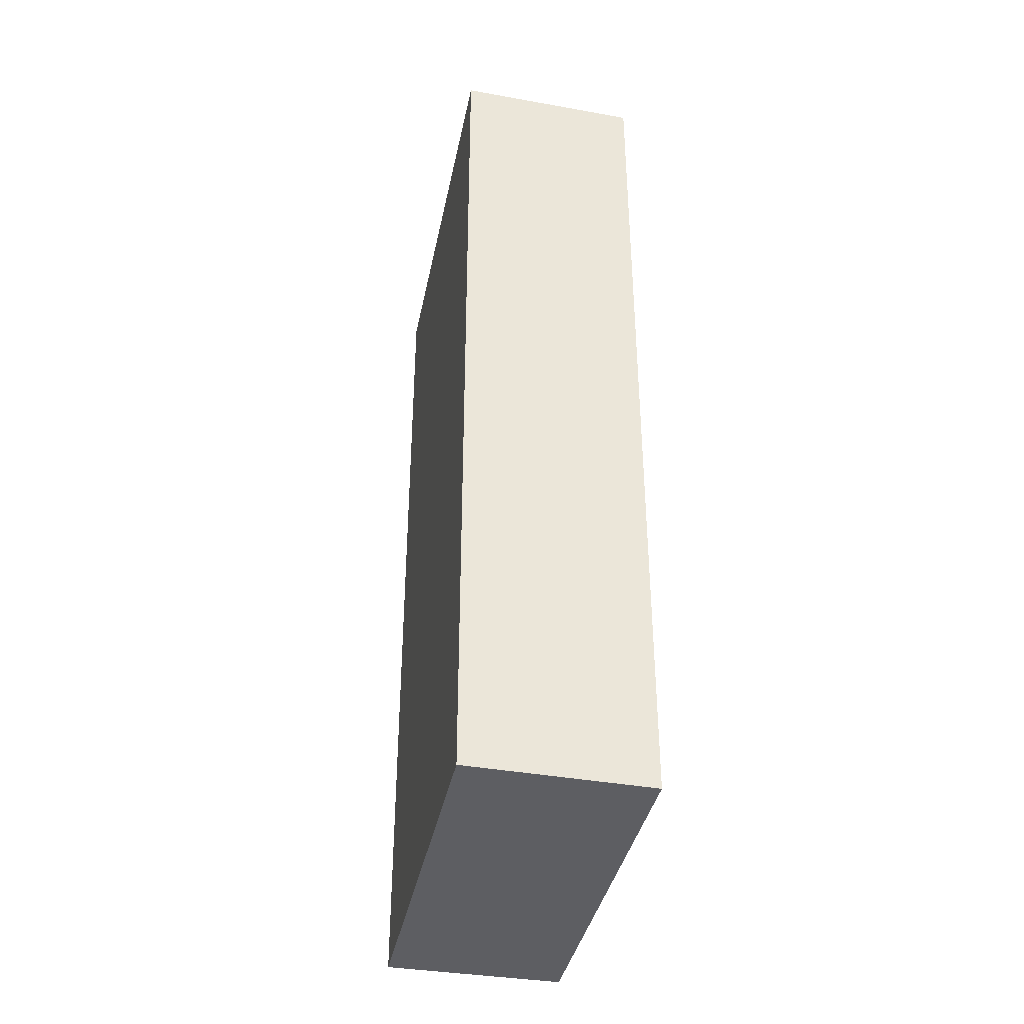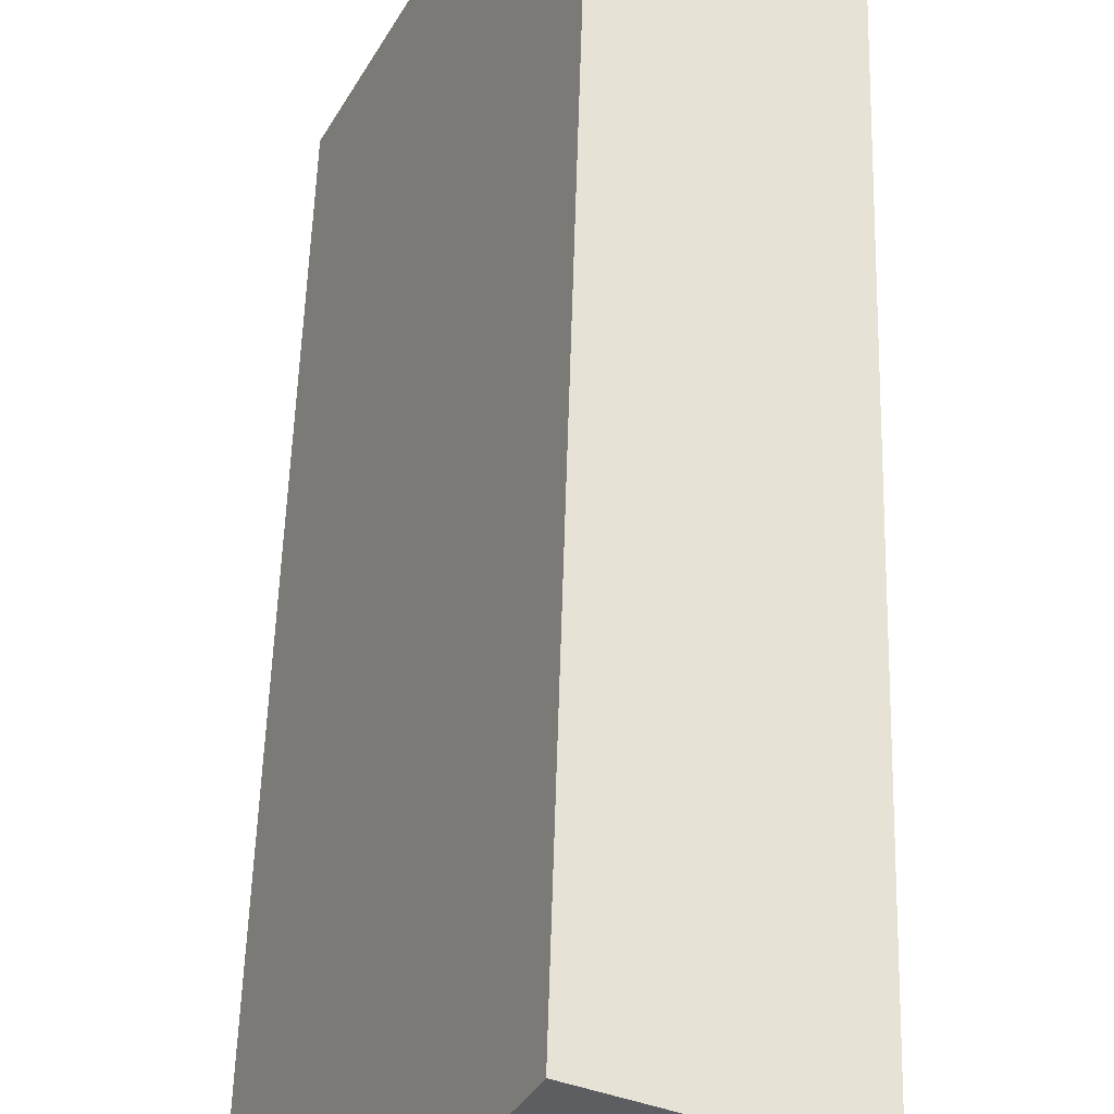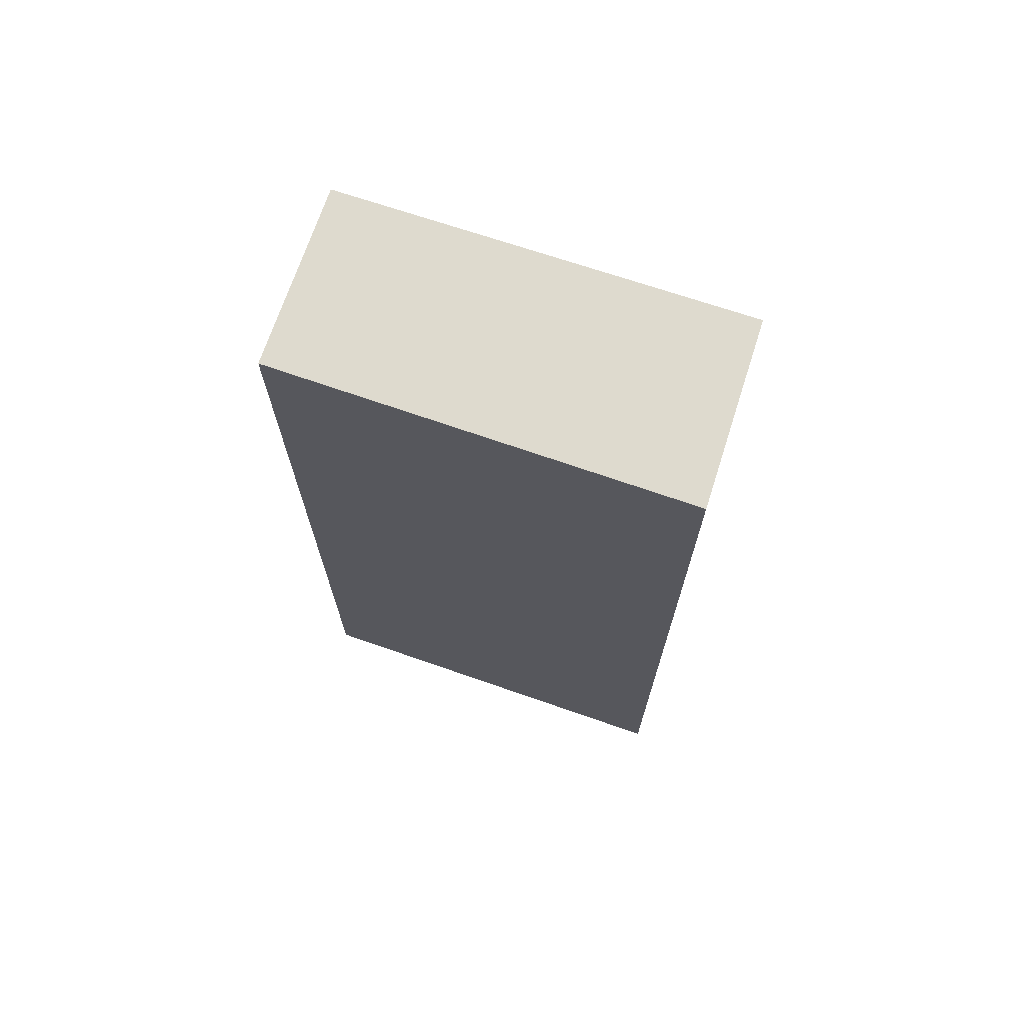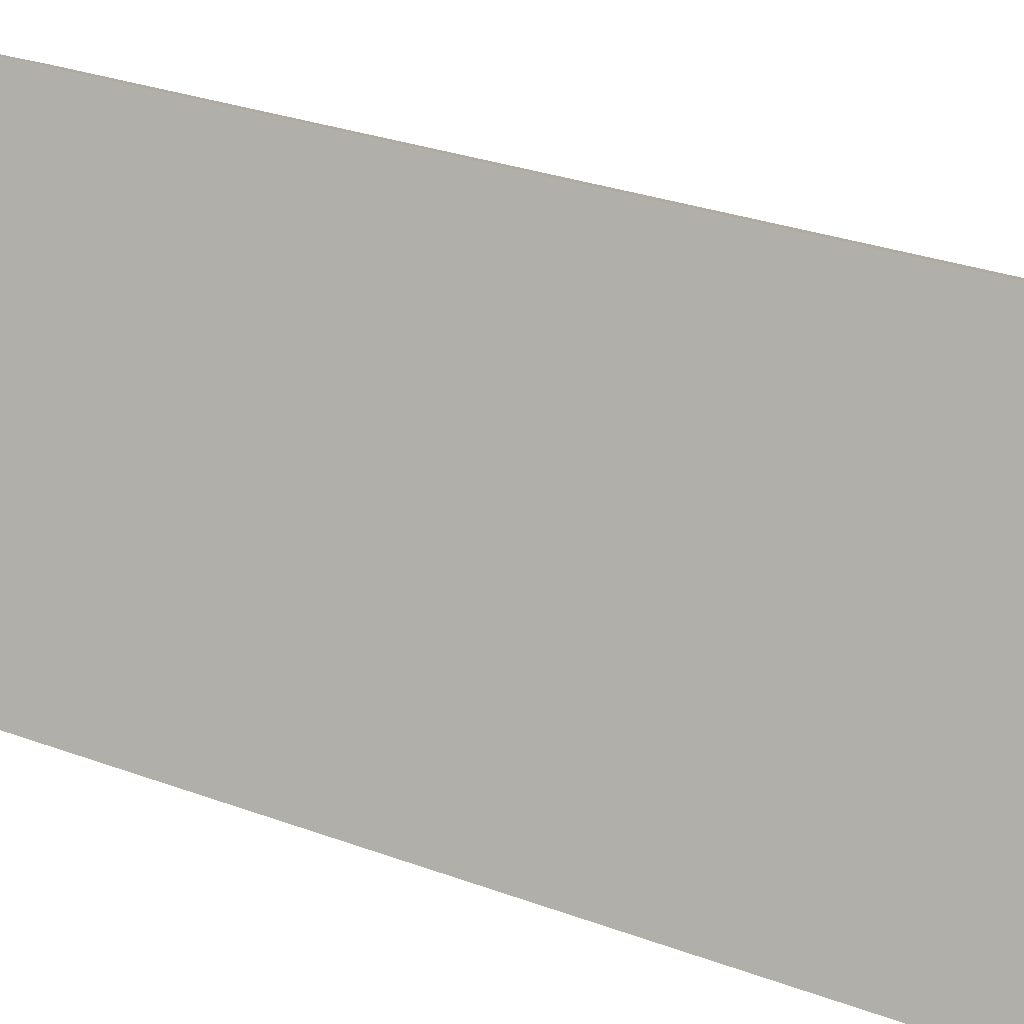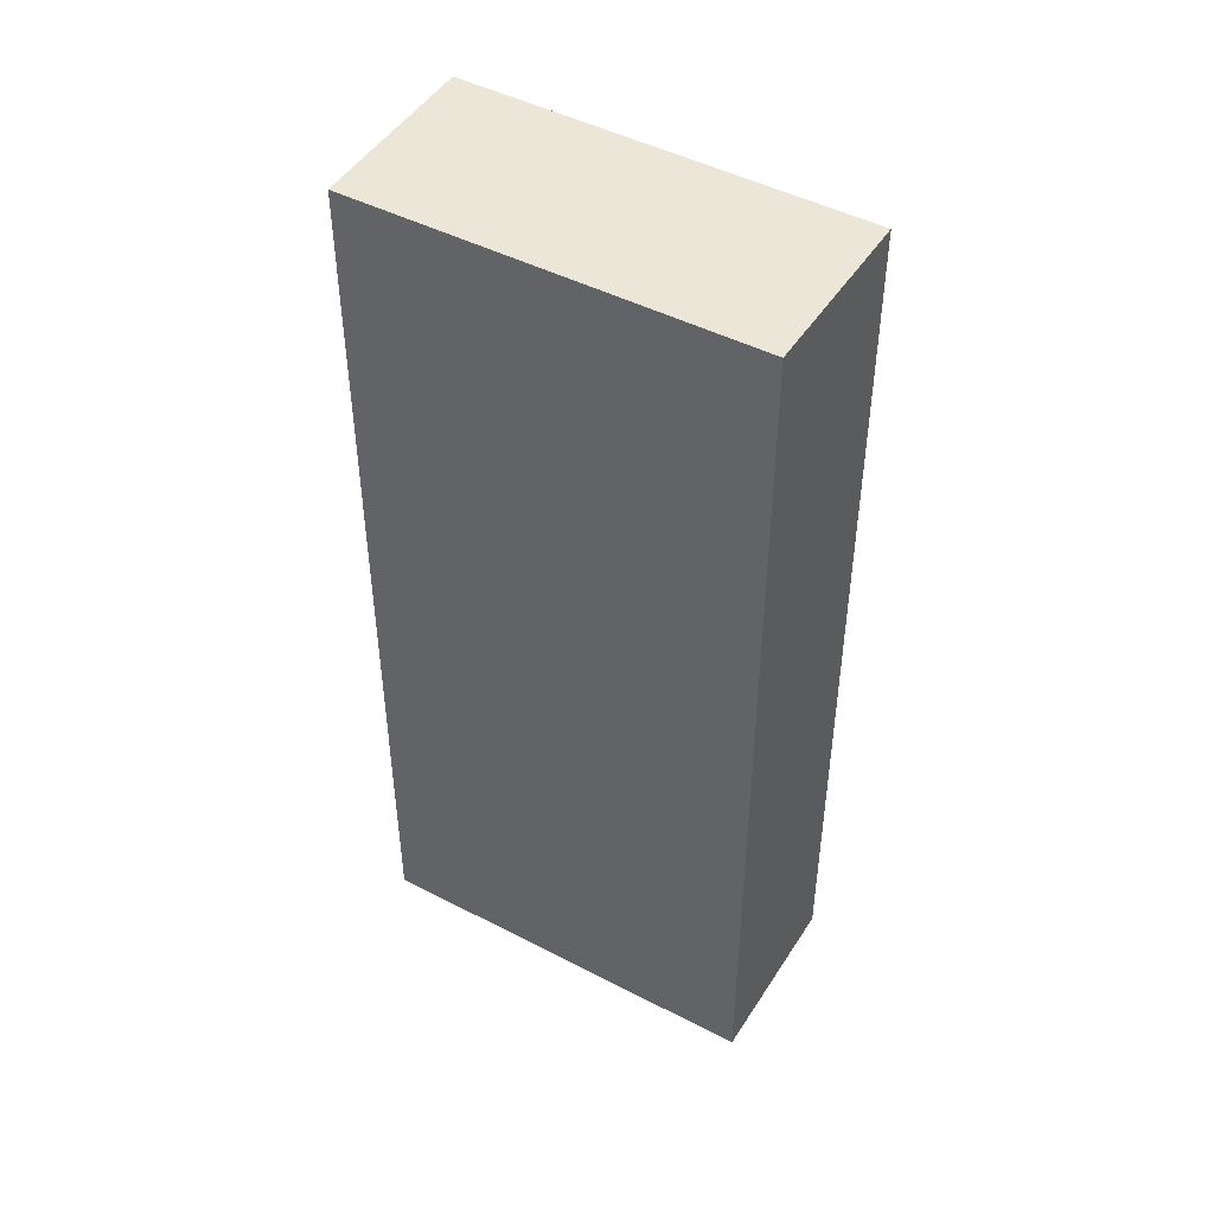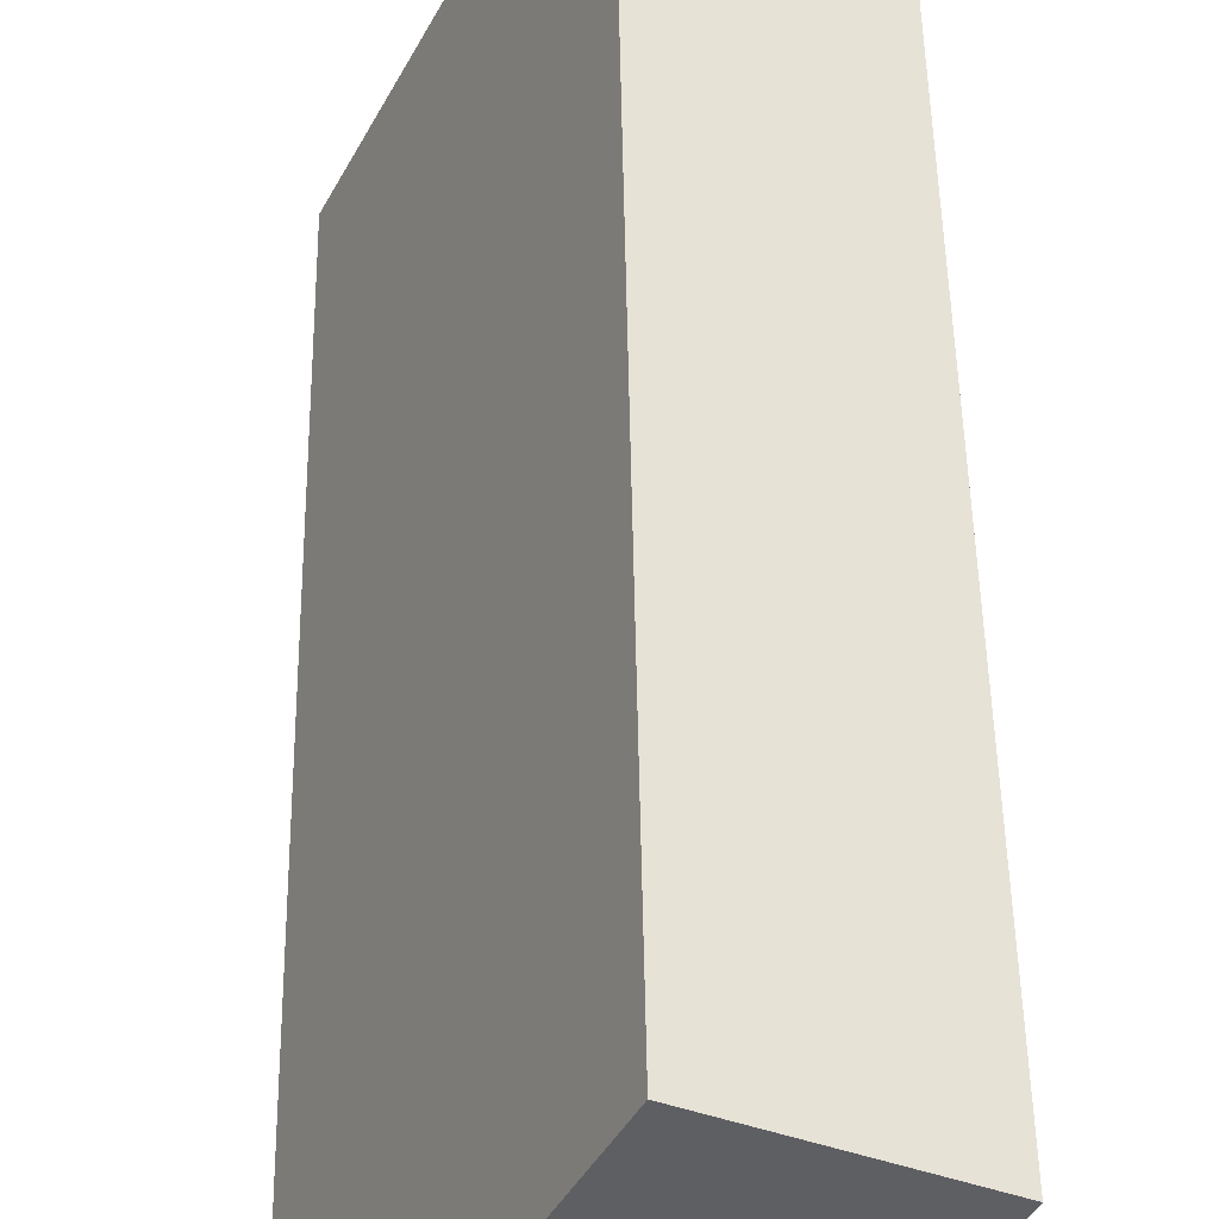
<metadata>
{"format":"obj","ext":"obj","renderer":"f3d","projection":"perspective","resolution":1024,"background":"white","views":[{"elev":-38.7,"azim":142.9,"up":"+Y"},{"elev":52.7,"azim":-178.4,"up":"+Z"},{"elev":71.2,"azim":83.3,"up":"+Y"},{"elev":28.9,"azim":119.1,"up":"+Z"},{"elev":46.4,"azim":-84.7,"up":"+Y"},{"elev":48.5,"azim":179.1,"up":"+Z"}]}
</metadata>
<code>
v  1.422 7.474 -3.01
v  1.335 7.474 0.637
v  2.801 7.474 -2.386
v  0 7.474 4.577e-16
v  2.801 1.461e-16 -2.386
v  1.422 1.843e-16 -3.01
v  0 0 0
v  1.335 -3.9e-17 0.637
g defaultobject
f 1 2 3
f 2 1 4
f 5 1 3
f 1 5 6
f 6 4 1
f 4 6 7
f 7 2 4
f 2 7 8
f 8 3 2
f 3 8 5
f 8 6 5
f 6 8 7

</code>
